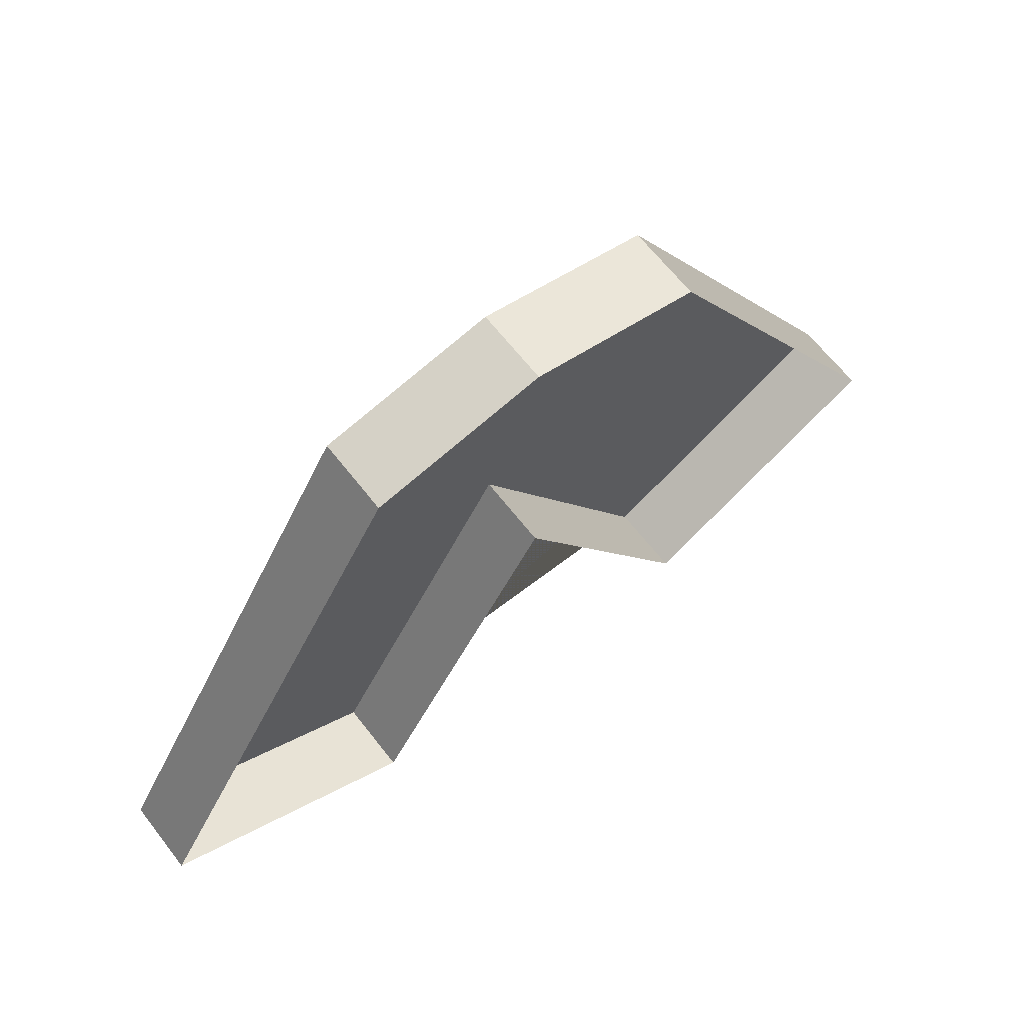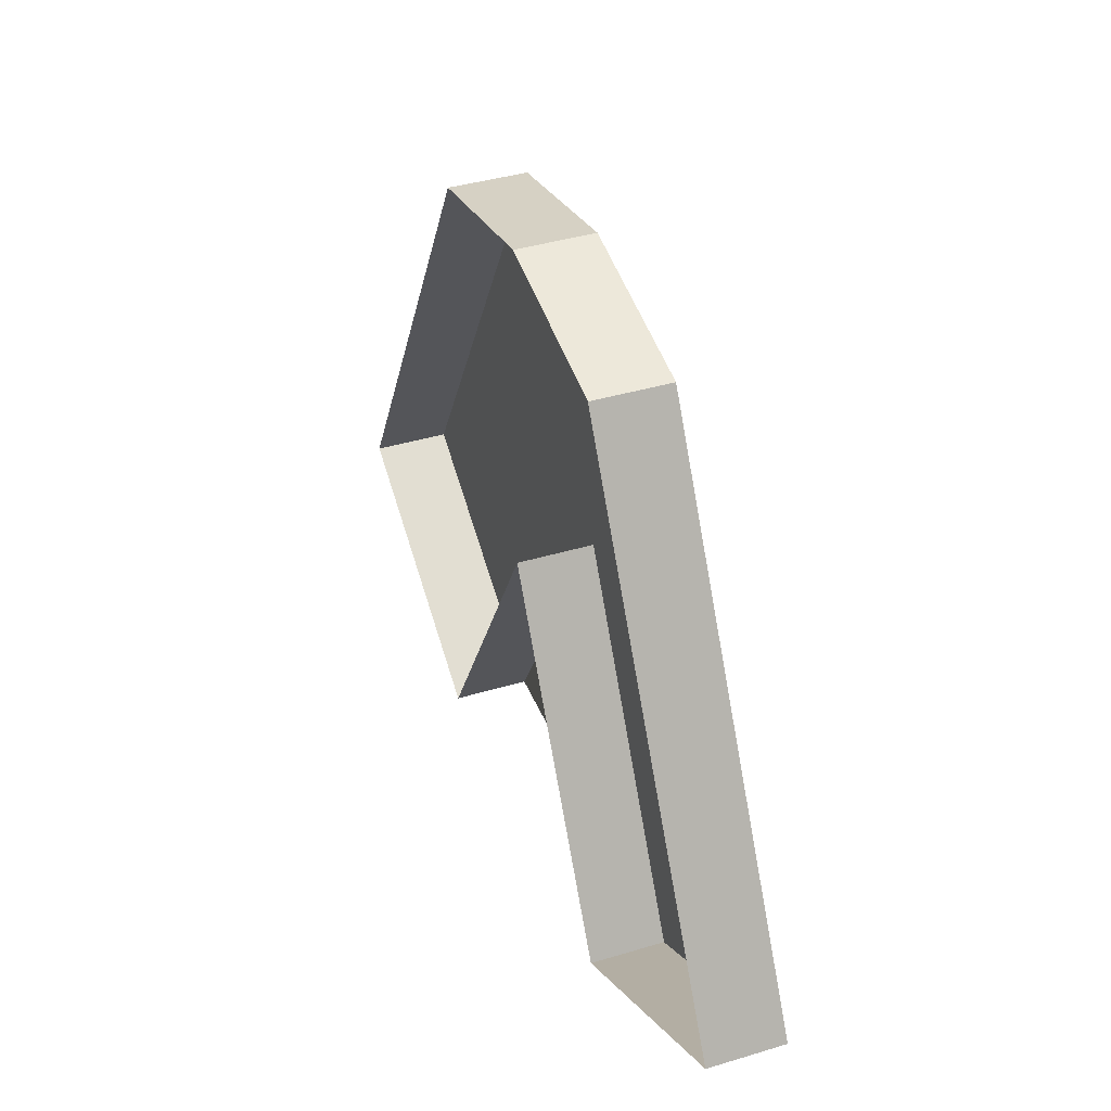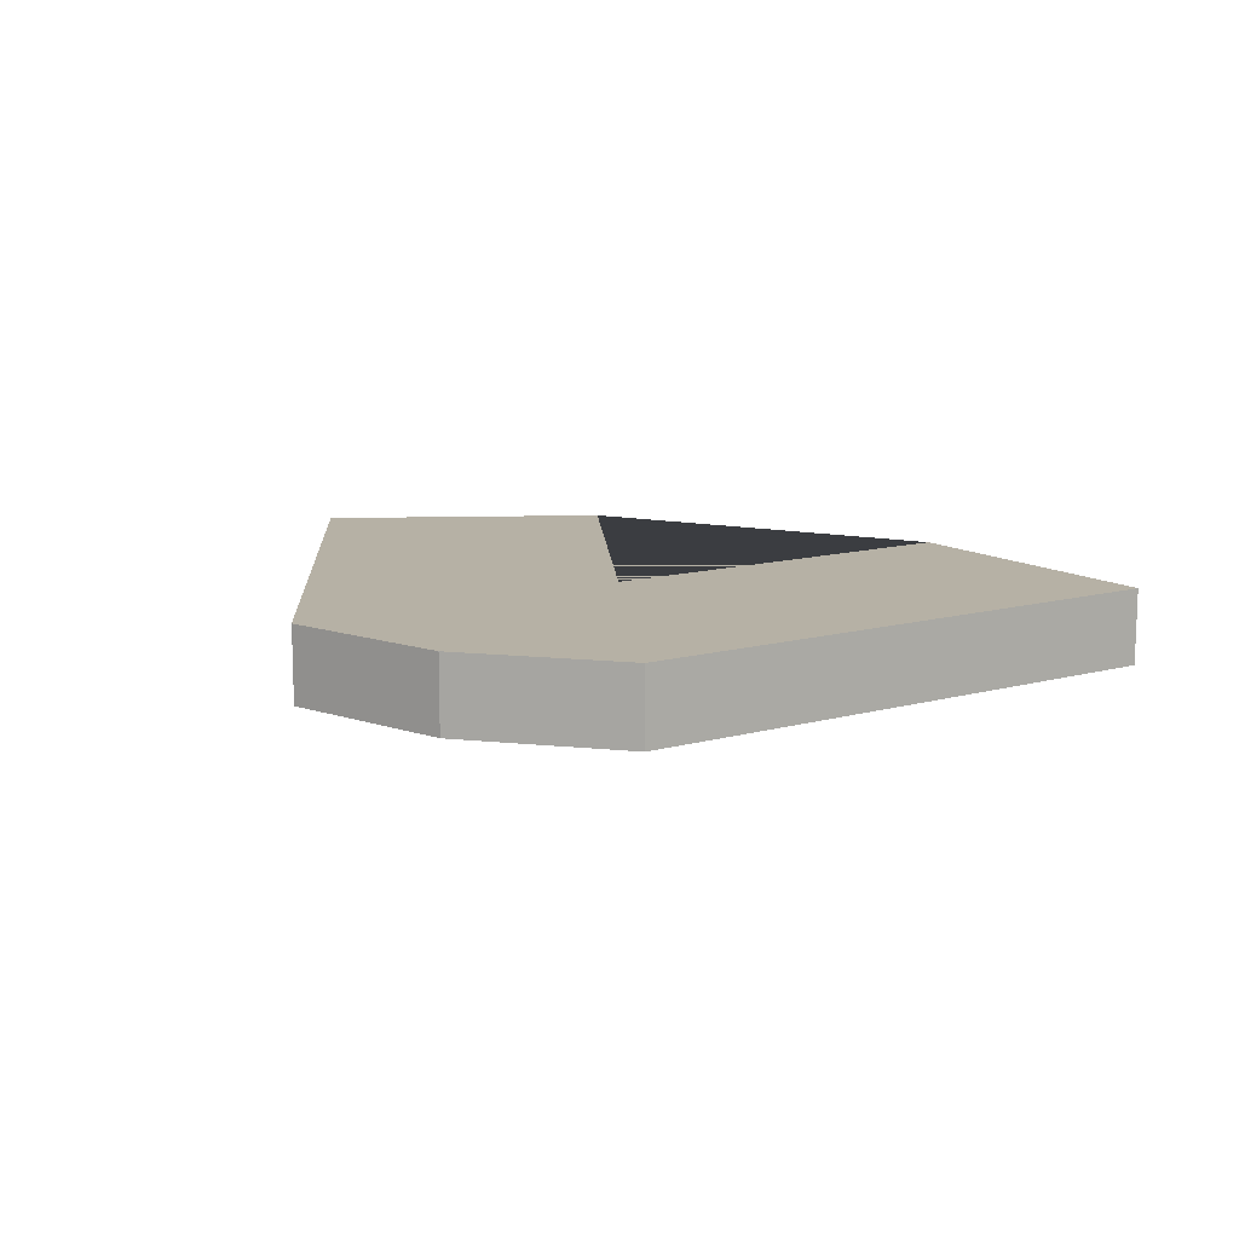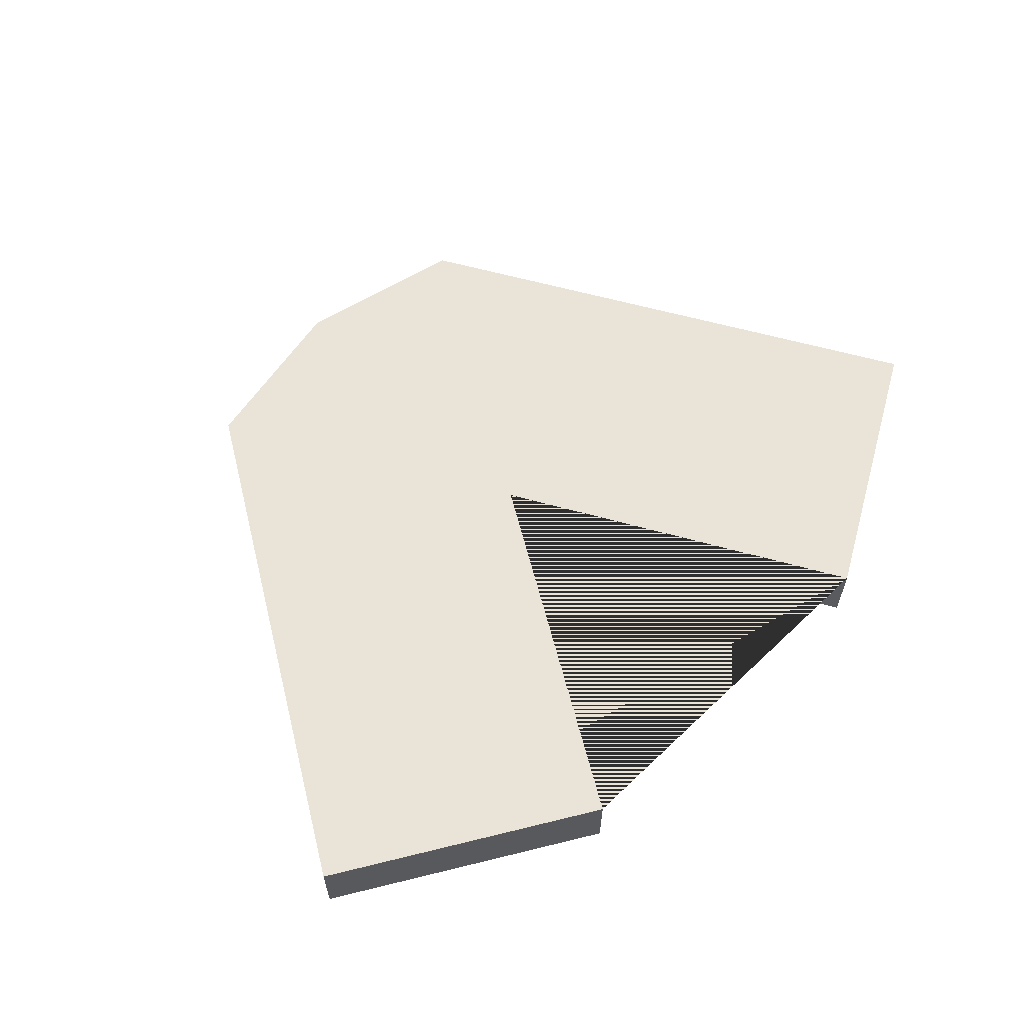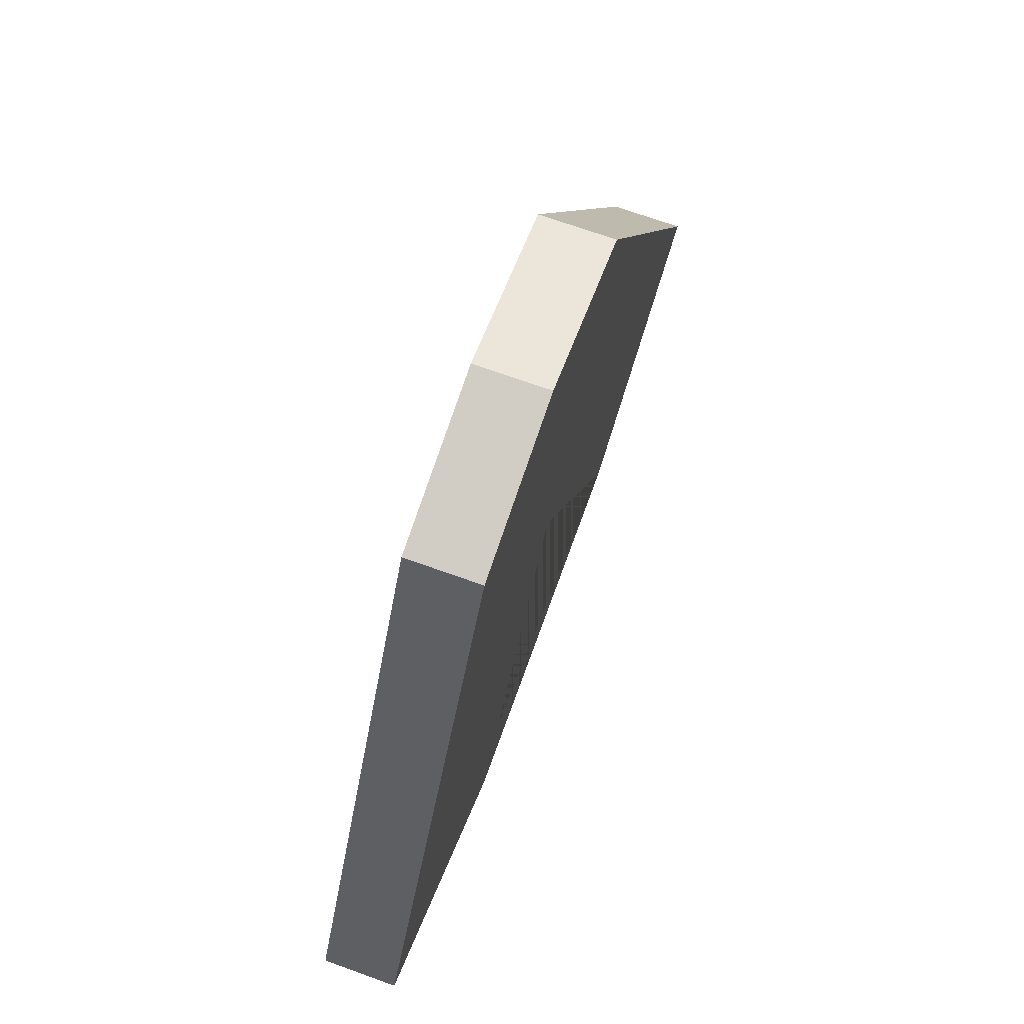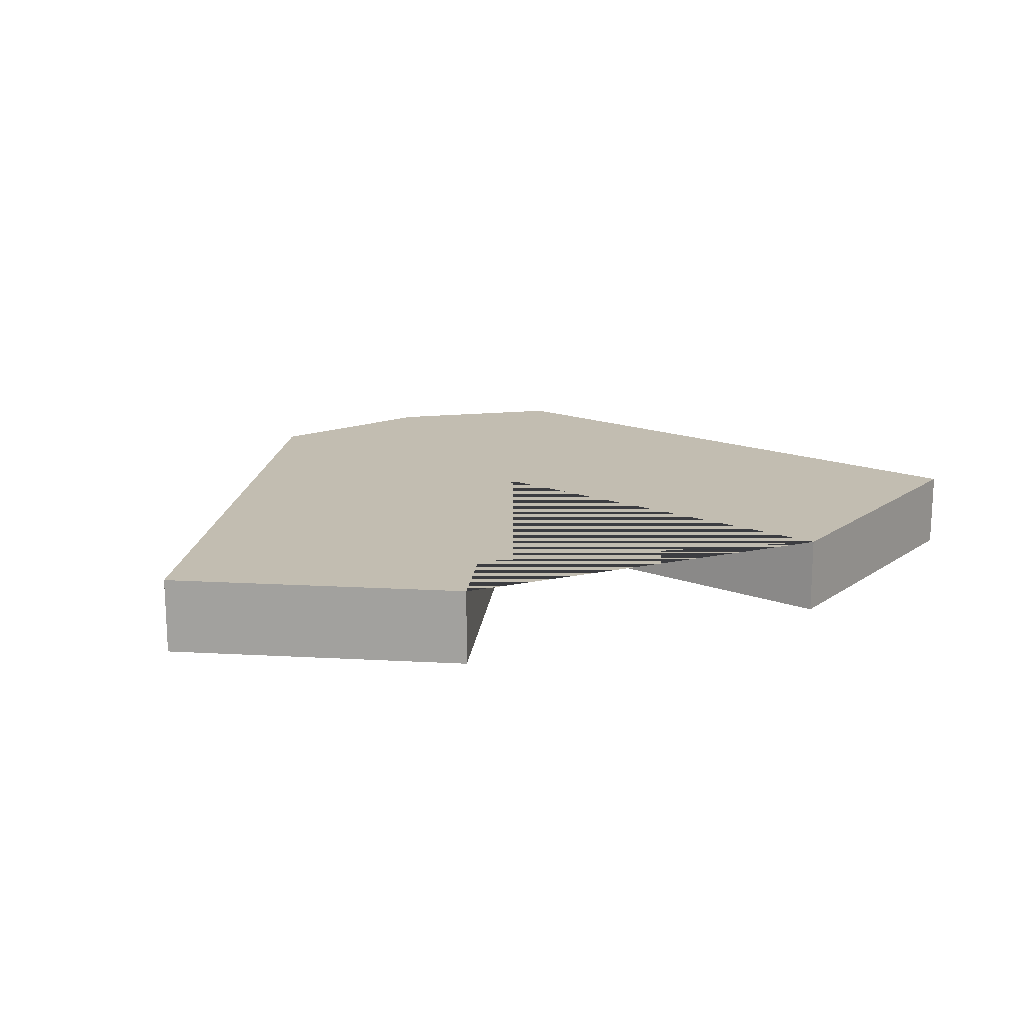
<metadata>
{"format":"obj","ext":"obj","renderer":"f3d","projection":"perspective","resolution":1024,"background":"white","views":[{"elev":65.2,"azim":-37.9,"up":"+Z"},{"elev":39.6,"azim":69.5,"up":"+Z"},{"elev":12.0,"azim":26.4,"up":"+Y"},{"elev":60.8,"azim":135.8,"up":"+Y"},{"elev":70.1,"azim":109.8,"up":"+Z"},{"elev":16.8,"azim":156.4,"up":"+Y"}]}
</metadata>
<code>
o decorator_road3.001_Cube
v -0.6082 -0.05 -0.6534
v -0.6082 0.05 -0.6534
v -0.2618 -0.05 -0.8534
v -0.2618 0.05 -0.8534
v 0.2618 -0.05 -0.8534
v 0.2618 0.05 -0.8534
v 0.6082 -0.05 -0.6534
v 0.6082 0.05 -0.6534
v 0 -0.05 -0.3985
v -0 0.05 -0.3985
v 0 0.05 0.05085
v 0 -0.05 0.05085
v 0.2305 0.05 0.000845
v -0.2305 -0.05 0.000845
v 0.2305 -0.05 0.000845
v -0.2305 0.05 0.000845
f 1 2 4 3
f 3 4 10 9
f 5 6 8 7
f 7 8 13 15
f 16 14 12 11
f 11 12 15 13
f 14 16 2 1
f 4 2 16 11 13 8 6 10
f 9 10 6 5

</code>
